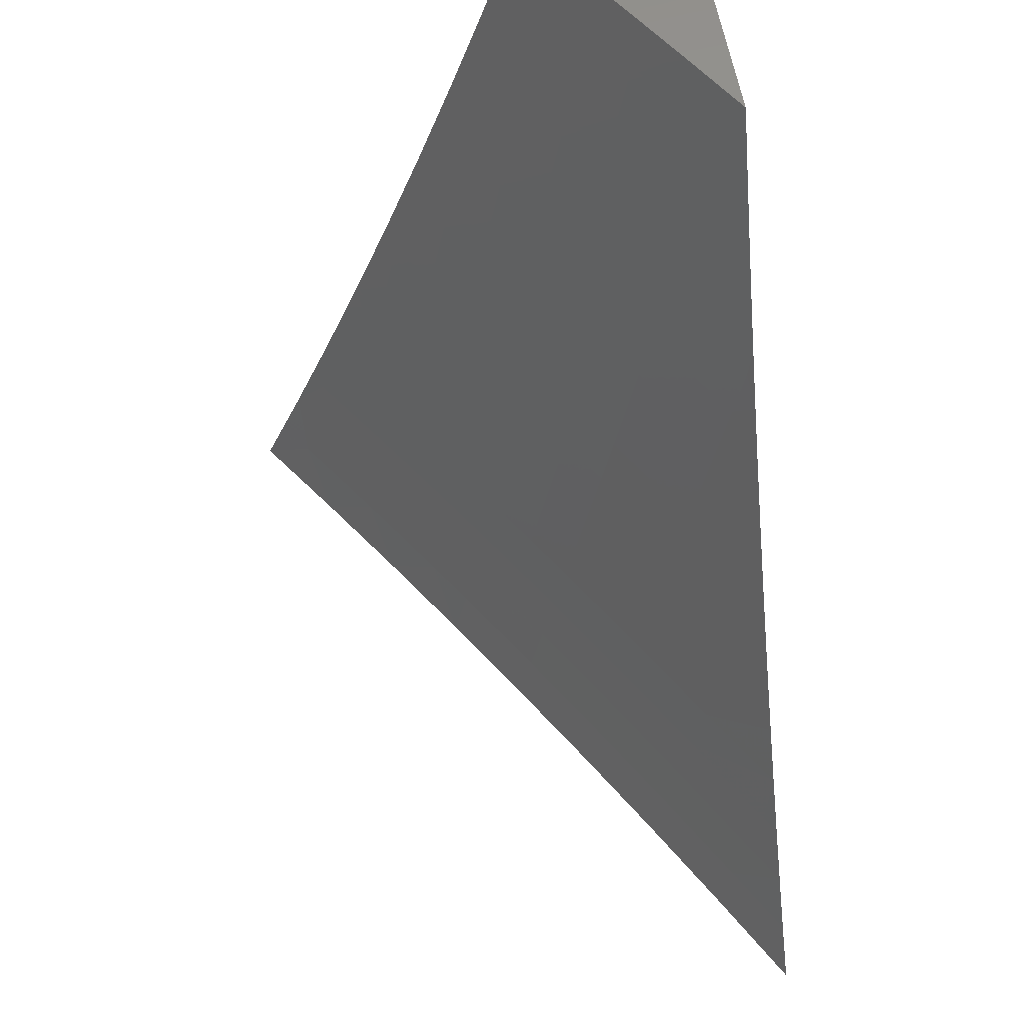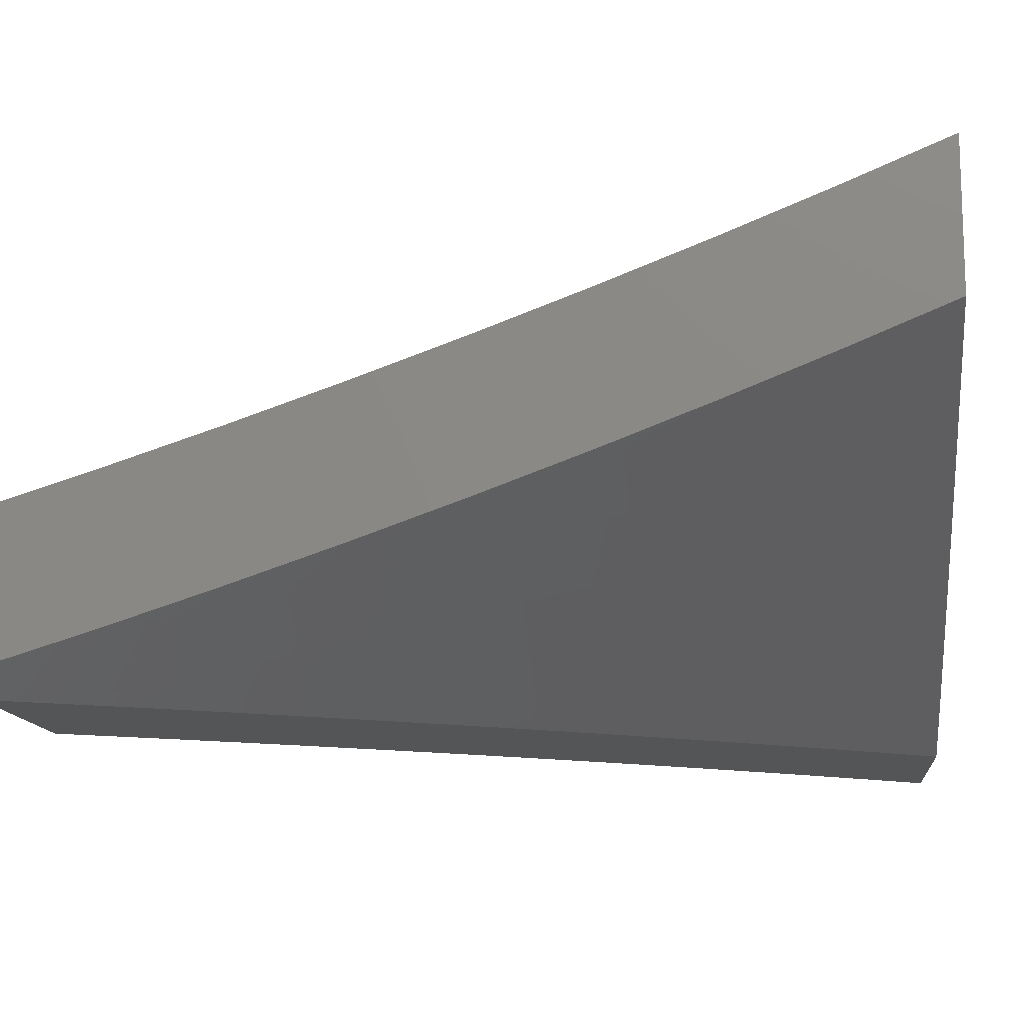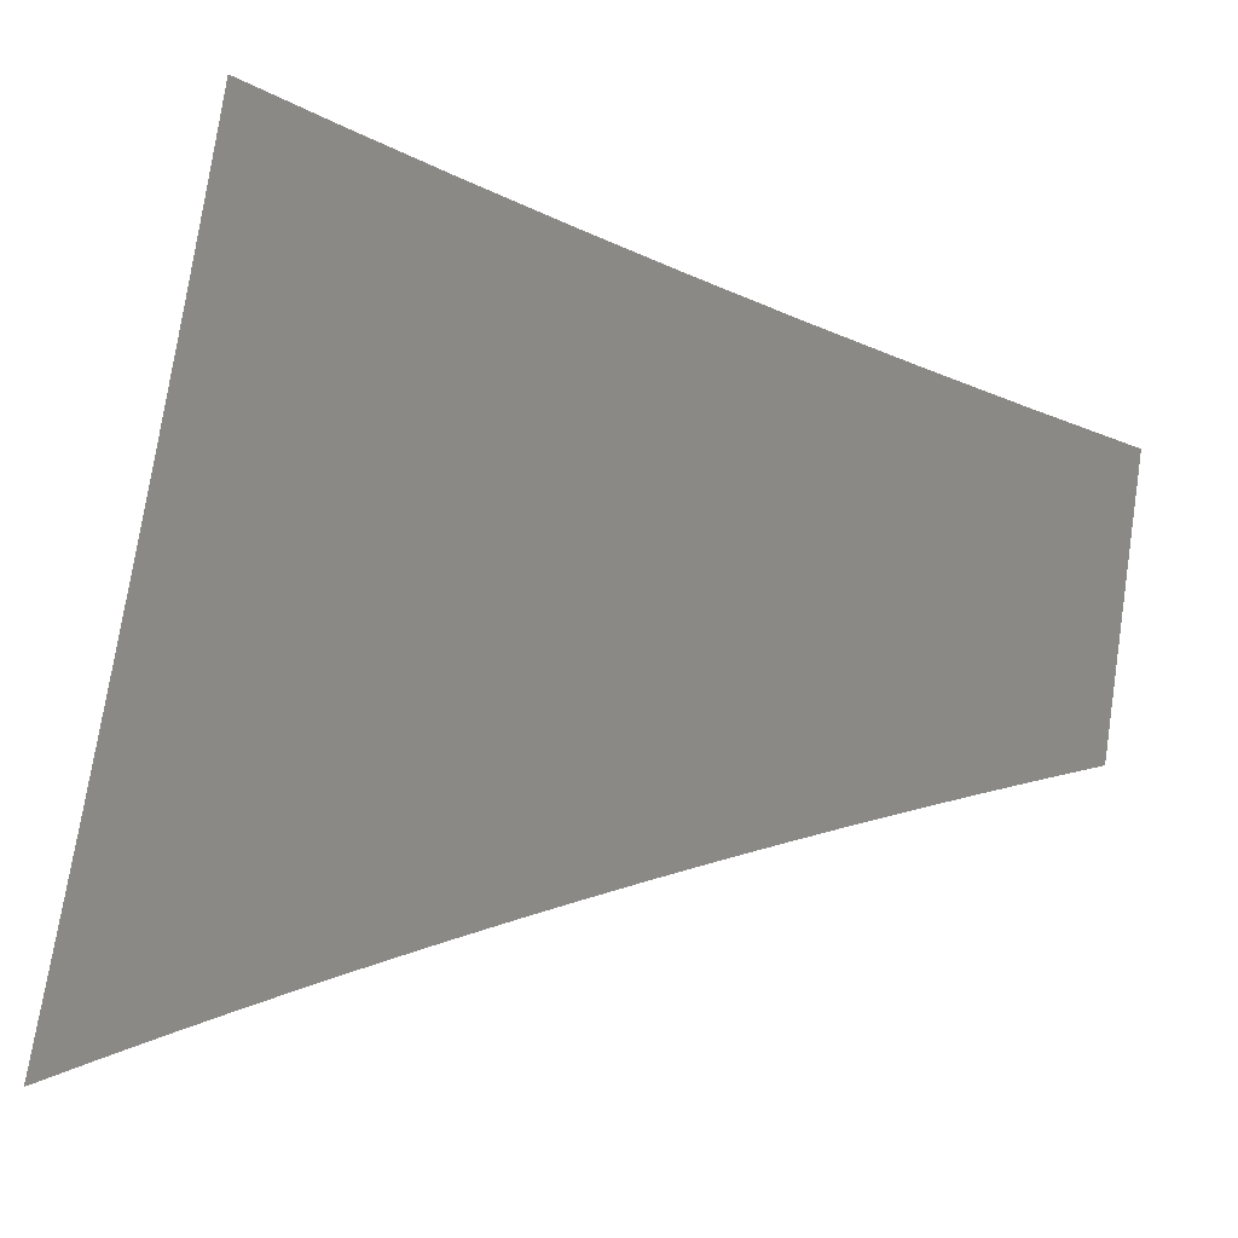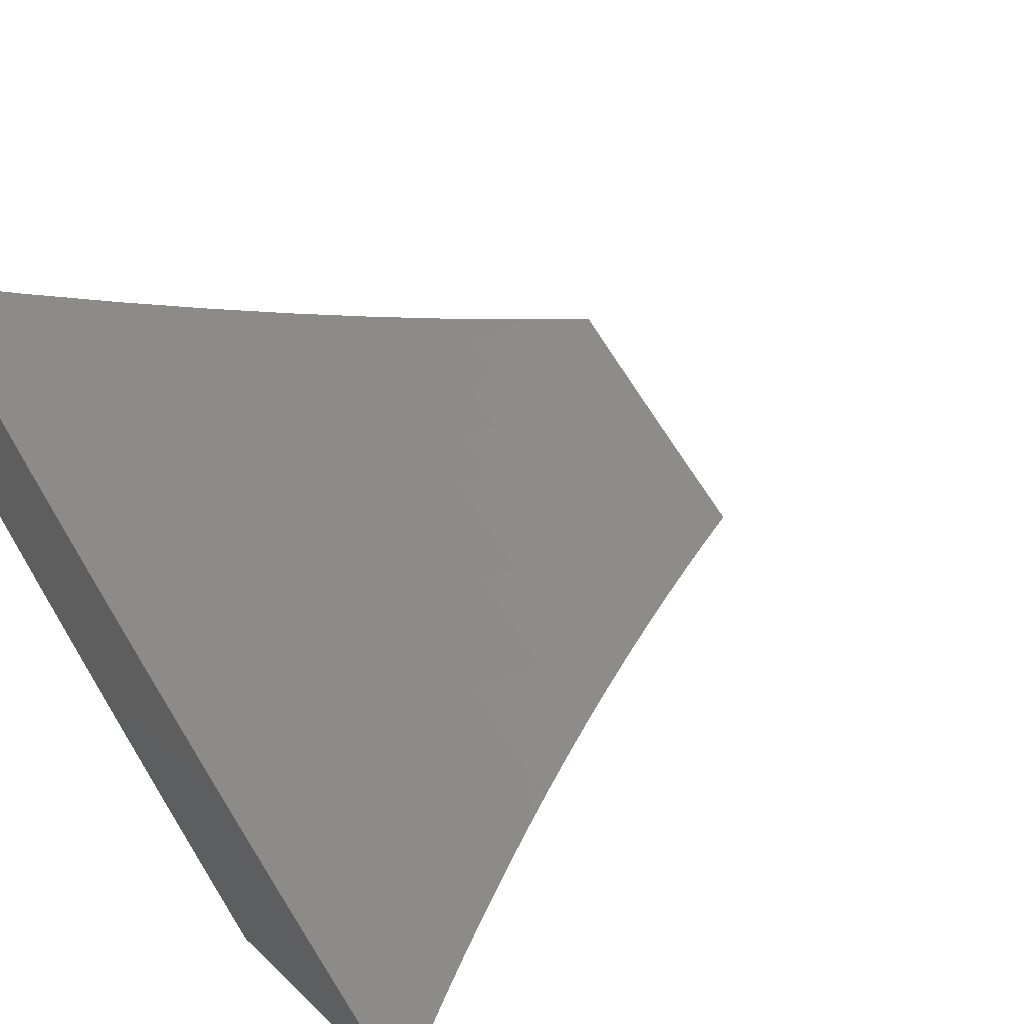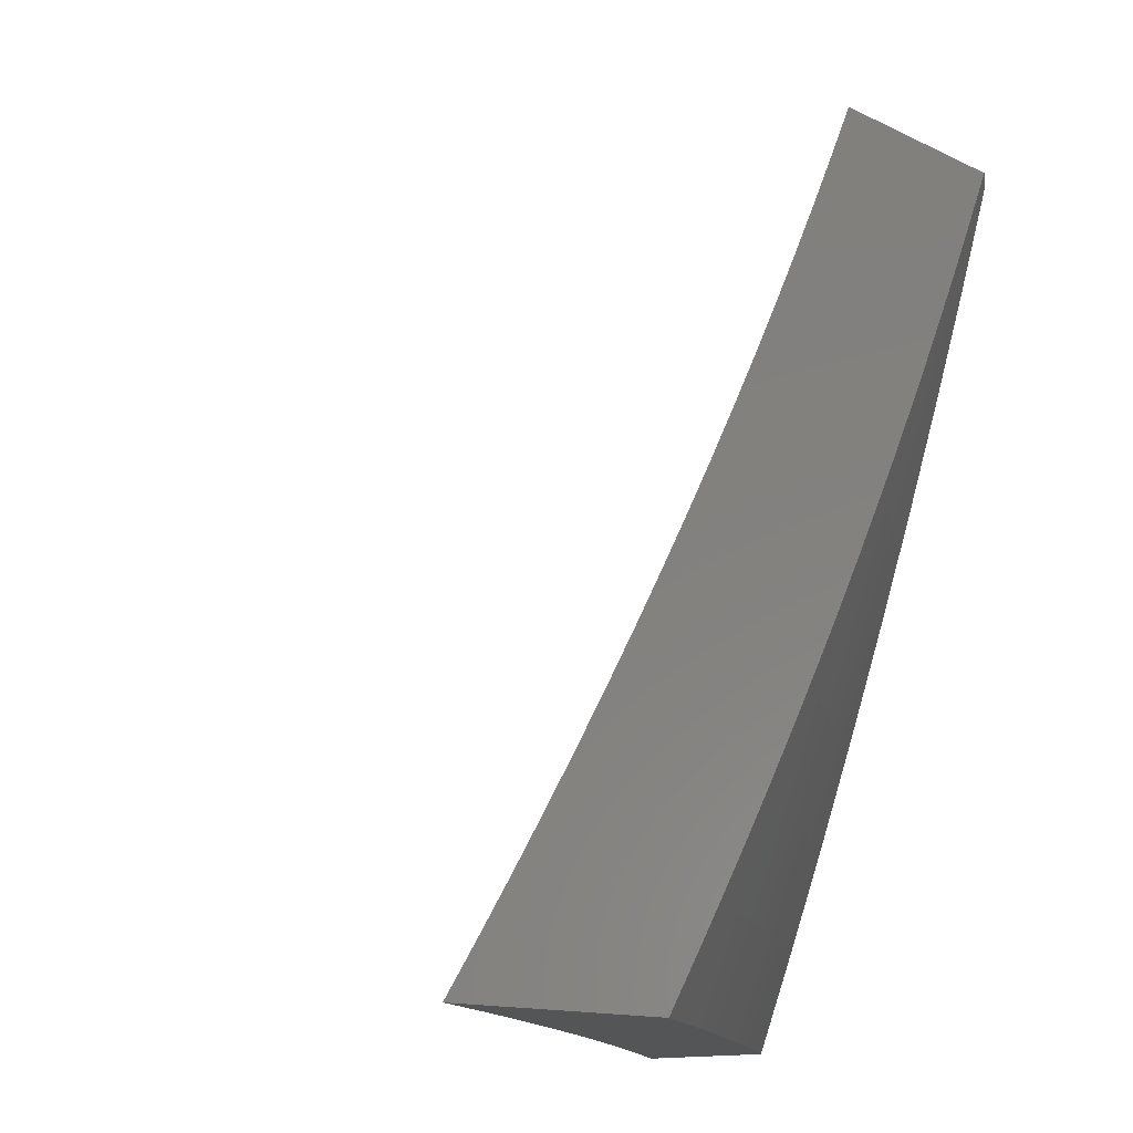
<metadata>
{"format":"stl","ext":"stl","renderer":"f3d","projection":"perspective","resolution":1024,"background":"white","views":[{"elev":59.4,"azim":-100.1,"up":"+Z"},{"elev":-12.8,"azim":95.8,"up":"+Y"},{"elev":44.0,"azim":-79.8,"up":"+Y"},{"elev":32.1,"azim":-128.2,"up":"+Y"},{"elev":-13.2,"azim":-47.3,"up":"+Z"}]}
</metadata>
<code>
# stl→obj: 232 verts, 460 faces
v 5.666 -8.945 -3.065
v 5.699 -8.945 -3
v 5.707 -8.923 -3.057
v 5.775 -8.898 -3
v 5.765 -8.887 -3.057
v 5.823 -8.851 -3.057
v 5.815 -8.837 -3.116
v 5.873 -8.801 -3.116
v 5.864 -8.787 -3.175
v 5.922 -8.75 -3.175
v 5.912 -8.737 -3.234
v 5.97 -8.699 -3.234
v 5.96 -8.686 -3.293
v 6 -8.673 -3.254
v 6 -8.63 -3.38
v 5.85 -8.851 -3
v 5.881 -8.814 -3.057
v 5.931 -8.764 -3.116
v 5.979 -8.713 -3.175
v 5.925 -8.803 -3
v 5.939 -8.777 -3.057
v 5.988 -8.726 -3.116
v 6 -8.715 -3.127
v 6 -8.755 -3
v 5.997 -8.739 -3.057
v 6 -8.585 -3.505
v 5.998 -8.62 -3.411
v 5.941 -8.657 -3.411
v 5.951 -8.672 -3.352
v 5.894 -8.709 -3.352
v 5.903 -8.723 -3.293
v 5.846 -8.76 -3.293
v 5.855 -8.774 -3.234
v 5.797 -8.81 -3.234
v 5.806 -8.824 -3.175
v 5.748 -8.86 -3.175
v 5.757 -8.874 -3.116
v 5.698 -8.91 -3.116
v 6 -8.538 -3.63
v 5.978 -8.59 -3.529
v 5.988 -8.605 -3.47
v 5.931 -8.643 -3.47
v 5.884 -8.695 -3.411
v 5.836 -8.746 -3.352
v 5.788 -8.796 -3.293
v 5.739 -8.847 -3.234
v 5.689 -8.896 -3.175
v 5.632 -8.945 -3.131
v 6 -8.489 -3.754
v 5.946 -8.544 -3.706
v 5.957 -8.56 -3.647
v 5.967 -8.575 -3.588
v 5.9 -8.598 -3.647
v 5.911 -8.613 -3.588
v 5.854 -8.65 -3.588
v 5.864 -8.665 -3.529
v 5.807 -8.702 -3.529
v 5.817 -8.717 -3.47
v 5.759 -8.753 -3.47
v 5.769 -8.768 -3.411
v 5.711 -8.804 -3.411
v 5.721 -8.818 -3.352
v 5.663 -8.854 -3.352
v 5.672 -8.868 -3.293
v 5.555 -8.939 -3.293
v 5.598 -8.945 -3.195
v 5.563 -8.945 -3.26
v 5.527 -8.945 -3.324
v 5.546 -8.924 -3.352
v 5.491 -8.945 -3.387
v 5.537 -8.91 -3.411
v 5.454 -8.945 -3.45
v 5.527 -8.895 -3.47
v 5.518 -8.88 -3.529
v 5.634 -8.81 -3.529
v 5.624 -8.794 -3.588
v 5.682 -8.759 -3.588
v 5.672 -8.743 -3.647
v 5.729 -8.707 -3.647
v 5.719 -8.691 -3.706
v 5.776 -8.655 -3.706
v 5.765 -8.639 -3.765
v 5.822 -8.603 -3.765
v 5.811 -8.587 -3.824
v 5.867 -8.55 -3.824
v 5.856 -8.533 -3.883
v 5.924 -8.512 -3.824
v 5.912 -8.496 -3.883
v 5.98 -8.475 -3.824
v 5.968 -8.459 -3.883
v 6 -8.439 -3.877
v 5.956 -8.442 -3.941
v 6 -8.388 -4
v 5.889 -8.462 -4
v 5.991 -8.491 -3.765
v 5.935 -8.529 -3.765
v 5.778 -8.536 -4
v 5.845 -8.517 -3.941
v 5.901 -8.479 -3.941
v 5.665 -8.608 -4
v 5.732 -8.59 -3.941
v 5.788 -8.553 -3.941
v 5.8 -8.57 -3.883
v 5.551 -8.678 -4
v 5.618 -8.661 -3.941
v 5.675 -8.625 -3.941
v 5.686 -8.642 -3.883
v 5.743 -8.606 -3.883
v 5.697 -8.659 -3.824
v 5.754 -8.623 -3.824
v 5.708 -8.675 -3.765
v 5.561 -8.696 -3.941
v 5.437 -8.747 -4
v 5.447 -8.765 -3.941
v 5.322 -8.814 -4
v 5.332 -8.833 -3.941
v 5.206 -8.88 -4
v 5.216 -8.898 -3.941
v 5.132 -8.945 -3.941
v 5.175 -8.945 -3.881
v 5.089 -8.945 -4
v 5.226 -8.916 -3.883
v 5.217 -8.945 -3.821
v 5.236 -8.933 -3.824
v 5.258 -8.945 -3.76
v 5.352 -8.867 -3.824
v 5.362 -8.884 -3.765
v 5.468 -8.799 -3.824
v 5.478 -8.816 -3.765
v 5.583 -8.73 -3.824
v 5.594 -8.746 -3.765
v 5.64 -8.695 -3.824
v 5.651 -8.711 -3.765
v 5.298 -8.945 -3.699
v 5.372 -8.9 -3.706
v 5.489 -8.832 -3.706
v 5.604 -8.763 -3.706
v 5.661 -8.727 -3.706
v 5.338 -8.945 -3.637
v 5.382 -8.916 -3.647
v 5.499 -8.848 -3.647
v 5.614 -8.779 -3.647
v 5.392 -8.932 -3.588
v 5.378 -8.945 -3.576
v 5.416 -8.945 -3.513
v 5.508 -8.864 -3.588
v 5.681 -8.882 -3.234
v 5.73 -8.833 -3.293
v 5.778 -8.782 -3.352
v 5.827 -8.731 -3.411
v 5.874 -8.68 -3.47
v 5.921 -8.628 -3.529
v 5.653 -8.84 -3.411
v 5.644 -8.825 -3.47
v 5.702 -8.789 -3.47
v 5.692 -8.774 -3.529
v 5.739 -8.723 -3.588
v 5.786 -8.671 -3.647
v 5.833 -8.619 -3.706
v 5.878 -8.566 -3.765
v 5.572 -8.713 -3.883
v 5.458 -8.782 -3.883
v 5.342 -8.85 -3.883
v 5.629 -8.678 -3.883
v 5.749 -8.738 -3.529
v 5.797 -8.687 -3.588
v 5.843 -8.634 -3.647
v 5.889 -8.582 -3.706
v 5.962 -8.945 -3
v 5.931 -8.945 -3.065
v 5.899 -8.945 -3.13
v 5.866 -8.945 -3.195
v 5.833 -8.945 -3.259
v 5.799 -8.945 -3.323
v 5.764 -8.945 -3.387
v 5.729 -8.945 -3.45
v 5.693 -8.945 -3.513
v 5.656 -8.945 -3.575
v 5.619 -8.945 -3.637
v 5.581 -8.945 -3.699
v 5.542 -8.945 -3.76
v 5.503 -8.945 -3.82
v 5.463 -8.945 -3.881
v 5.423 -8.945 -3.941
v 5.382 -8.945 -4
v 6 -8.881 -3.127
v 6 -8.921 -3
v 5.925 -8.943 -3.085
v 5.908 -8.917 -3.2
v 5.987 -8.867 -3.2
v 6 -8.841 -3.253
v 5.969 -8.84 -3.314
v 6 -8.798 -3.379
v 5.95 -8.813 -3.429
v 6 -8.754 -3.505
v 5.931 -8.785 -3.543
v 6 -8.708 -3.629
v 5.911 -8.755 -3.658
v 5.989 -8.705 -3.658
v 5.891 -8.725 -3.772
v 5.968 -8.675 -3.772
v 5.87 -8.693 -3.886
v 5.946 -8.643 -3.886
v 5.848 -8.661 -4
v 5.924 -8.611 -4
v 5.891 -8.89 -3.314
v 5.812 -8.94 -3.314
v 5.794 -8.912 -3.429
v 5.696 -8.932 -3.543
v 5.775 -8.883 -3.543
v 5.872 -8.863 -3.429
v 5.677 -8.902 -3.658
v 5.756 -8.854 -3.658
v 5.853 -8.834 -3.543
v 5.834 -8.805 -3.658
v 5.658 -8.871 -3.772
v 5.579 -8.918 -3.772
v 5.559 -8.886 -3.886
v 5.481 -8.933 -3.886
v 5.46 -8.899 -4
v 5.539 -8.853 -4
v 5.638 -8.839 -3.886
v 5.617 -8.806 -4
v 5.715 -8.791 -3.886
v 5.694 -8.758 -4
v 5.793 -8.742 -3.886
v 5.771 -8.71 -4
v 6 -8.561 -4
v 6 -8.611 -3.877
v 6 -8.66 -3.754
v 5.814 -8.774 -3.772
v 5.736 -8.823 -3.772
f 1 2 3
f 3 2 4
f 3 4 5
f 5 4 6
f 5 6 7
f 7 6 8
f 7 8 9
f 9 8 10
f 9 10 11
f 11 10 12
f 11 12 13
f 13 12 14
f 13 14 15
f 4 16 6
f 6 16 17
f 6 17 8
f 8 17 18
f 8 18 10
f 10 18 19
f 10 19 12
f 12 19 14
f 16 20 17
f 17 20 21
f 17 21 18
f 18 21 22
f 18 22 19
f 19 22 23
f 19 23 14
f 20 24 21
f 21 24 25
f 21 25 22
f 22 25 23
f 24 23 25
f 26 27 15
f 15 27 28
f 15 28 29
f 29 28 30
f 29 30 31
f 31 30 32
f 31 32 33
f 33 32 34
f 33 34 35
f 35 34 36
f 35 36 37
f 37 36 38
f 37 38 3
f 3 38 1
f 39 40 26
f 26 40 41
f 26 41 27
f 27 41 42
f 27 42 28
f 28 42 43
f 28 43 30
f 30 43 44
f 30 44 32
f 32 44 45
f 32 45 34
f 34 45 46
f 34 46 36
f 36 46 47
f 36 47 38
f 38 47 48
f 38 48 1
f 49 50 39
f 39 50 51
f 39 51 52
f 52 51 53
f 52 53 54
f 54 53 55
f 54 55 56
f 56 55 57
f 56 57 58
f 58 57 59
f 58 59 60
f 60 59 61
f 60 61 62
f 62 61 63
f 62 63 64
f 64 63 65
f 64 65 66
f 66 65 67
f 67 65 68
f 68 65 69
f 68 69 70
f 70 69 71
f 70 71 72
f 72 71 73
f 72 73 74
f 74 73 75
f 74 75 76
f 76 75 77
f 76 77 78
f 78 77 79
f 78 79 80
f 80 79 81
f 80 81 82
f 82 81 83
f 82 83 84
f 84 83 85
f 84 85 86
f 86 85 87
f 86 87 88
f 88 87 89
f 88 89 90
f 90 89 91
f 90 91 92
f 92 91 93
f 92 93 94
f 91 89 49
f 49 89 95
f 49 95 96
f 96 95 87
f 96 87 85
f 97 98 94
f 94 98 99
f 94 99 92
f 92 99 90
f 100 101 97
f 97 101 102
f 97 102 98
f 98 102 103
f 98 103 86
f 86 103 84
f 104 105 100
f 100 105 106
f 100 106 101
f 101 106 107
f 101 107 108
f 108 107 109
f 108 109 110
f 110 109 111
f 110 111 82
f 82 111 80
f 105 104 112
f 112 104 113
f 112 113 114
f 114 113 115
f 114 115 116
f 116 115 117
f 116 117 118
f 118 117 119
f 118 119 120
f 117 121 119
f 118 120 122
f 122 120 123
f 122 123 124
f 124 123 125
f 124 125 126
f 126 125 127
f 126 127 128
f 128 127 129
f 128 129 130
f 130 129 131
f 130 131 132
f 132 131 133
f 132 133 109
f 109 133 111
f 125 134 127
f 127 134 135
f 127 135 129
f 129 135 136
f 129 136 131
f 131 136 137
f 131 137 133
f 133 137 138
f 133 138 111
f 111 138 80
f 134 139 135
f 135 139 140
f 135 140 136
f 136 140 141
f 136 141 137
f 137 141 142
f 137 142 138
f 138 142 78
f 138 78 80
f 140 139 143
f 143 139 144
f 143 144 145
f 72 74 145
f 145 74 146
f 145 146 143
f 143 146 141
f 143 141 140
f 48 47 66
f 66 47 147
f 66 147 64
f 64 147 148
f 64 148 62
f 62 148 149
f 62 149 60
f 60 149 150
f 60 150 58
f 58 150 151
f 58 151 56
f 56 151 152
f 56 152 54
f 54 152 40
f 54 40 52
f 52 40 39
f 37 3 5
f 148 147 46
f 46 147 47
f 69 65 63
f 71 69 153
f 153 69 63
f 153 63 61
f 73 71 154
f 154 71 153
f 154 153 155
f 155 153 61
f 155 61 59
f 73 154 75
f 75 154 156
f 75 156 77
f 77 156 157
f 77 157 79
f 79 157 158
f 79 158 81
f 81 158 159
f 81 159 83
f 83 159 160
f 83 160 85
f 85 160 96
f 156 154 155
f 146 74 76
f 141 146 142
f 142 146 76
f 142 76 78
f 130 161 128
f 128 161 162
f 128 162 126
f 126 162 163
f 126 163 122
f 122 163 118
f 161 112 162
f 162 112 114
f 162 114 163
f 163 114 116
f 163 116 118
f 161 130 164
f 164 130 132
f 164 132 107
f 107 132 109
f 112 161 105
f 105 161 164
f 105 164 106
f 106 164 107
f 37 5 7
f 37 7 35
f 35 7 9
f 35 9 33
f 33 9 11
f 33 11 31
f 31 11 13
f 31 13 29
f 29 13 15
f 148 46 45
f 148 45 149
f 149 45 44
f 149 44 150
f 150 44 43
f 150 43 151
f 151 43 42
f 151 42 152
f 152 42 41
f 152 41 40
f 156 155 165
f 165 155 59
f 165 59 57
f 156 165 157
f 157 165 166
f 157 166 158
f 158 166 167
f 158 167 159
f 159 167 168
f 159 168 160
f 160 168 50
f 160 50 96
f 96 50 49
f 166 165 57
f 167 166 55
f 55 166 57
f 82 84 110
f 110 84 103
f 110 103 108
f 108 103 102
f 108 102 101
f 168 167 53
f 53 167 55
f 50 168 51
f 51 168 53
f 99 98 88
f 88 98 86
f 89 87 95
f 90 99 88
f 124 126 122
f 169 2 170
f 170 2 171
f 171 2 172
f 172 2 1
f 172 1 173
f 173 1 48
f 173 48 174
f 174 48 66
f 174 66 175
f 175 66 67
f 175 67 176
f 176 67 68
f 176 68 177
f 177 68 70
f 177 70 178
f 178 70 72
f 178 72 179
f 179 72 145
f 179 145 180
f 180 145 144
f 180 144 181
f 181 144 139
f 181 139 182
f 182 139 134
f 182 134 183
f 183 134 125
f 183 125 184
f 184 125 123
f 184 123 185
f 185 123 120
f 185 120 119
f 119 121 185
f 186 187 188
f 188 187 169
f 188 169 170
f 170 171 188
f 188 171 189
f 188 189 186
f 186 189 190
f 186 190 191
f 191 190 192
f 191 192 193
f 193 192 194
f 193 194 195
f 195 194 196
f 195 196 197
f 197 196 198
f 197 198 199
f 199 198 200
f 199 200 201
f 201 200 202
f 201 202 203
f 203 202 204
f 203 204 205
f 171 172 189
f 189 172 173
f 189 173 206
f 206 173 207
f 206 207 208
f 208 207 175
f 208 175 176
f 173 174 207
f 207 174 175
f 177 209 176
f 176 209 210
f 176 210 208
f 208 210 211
f 208 211 206
f 206 211 192
f 206 192 190
f 177 178 209
f 209 178 212
f 209 212 210
f 210 212 213
f 210 213 214
f 214 213 215
f 214 215 196
f 196 215 198
f 178 179 212
f 212 179 180
f 212 180 216
f 216 180 217
f 216 217 218
f 218 217 182
f 218 182 219
f 219 182 183
f 219 183 184
f 180 181 217
f 217 181 182
f 185 220 184
f 184 220 219
f 219 220 218
f 218 220 221
f 218 221 222
f 222 221 223
f 222 223 224
f 224 223 225
f 224 225 226
f 226 225 227
f 226 227 202
f 202 227 204
f 228 229 205
f 205 229 203
f 203 229 201
f 201 229 230
f 201 230 199
f 199 230 197
f 189 206 190
f 194 192 211
f 196 194 214
f 214 194 211
f 214 211 210
f 200 198 231
f 231 198 215
f 231 215 232
f 232 215 213
f 232 213 216
f 216 213 212
f 202 200 226
f 226 200 231
f 226 231 224
f 224 231 232
f 224 232 222
f 222 232 216
f 222 216 218
f 205 97 228
f 228 97 94
f 228 94 93
f 205 204 97
f 97 204 100
f 100 204 227
f 100 227 104
f 104 227 225
f 104 225 223
f 104 223 113
f 113 223 221
f 113 221 115
f 115 221 220
f 115 220 185
f 121 117 185
f 185 117 115
f 187 186 24
f 24 186 191
f 24 191 23
f 23 191 193
f 23 193 14
f 14 193 195
f 14 195 15
f 15 195 197
f 15 197 26
f 26 197 230
f 26 230 39
f 39 230 229
f 39 229 49
f 49 229 228
f 49 228 91
f 91 228 93
f 187 16 169
f 169 16 4
f 169 4 2
f 24 20 187
f 187 20 16

</code>
